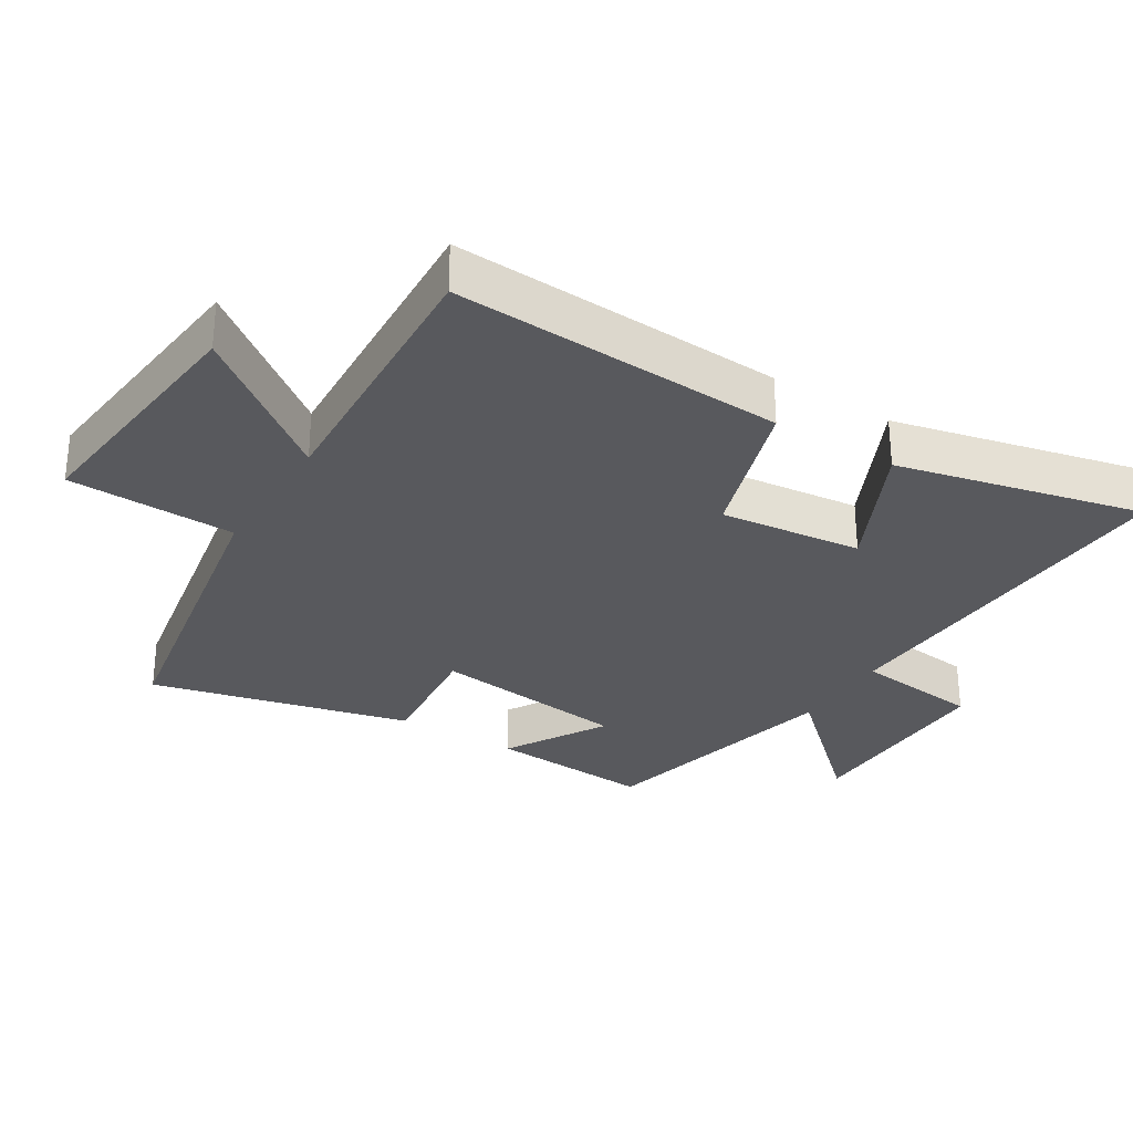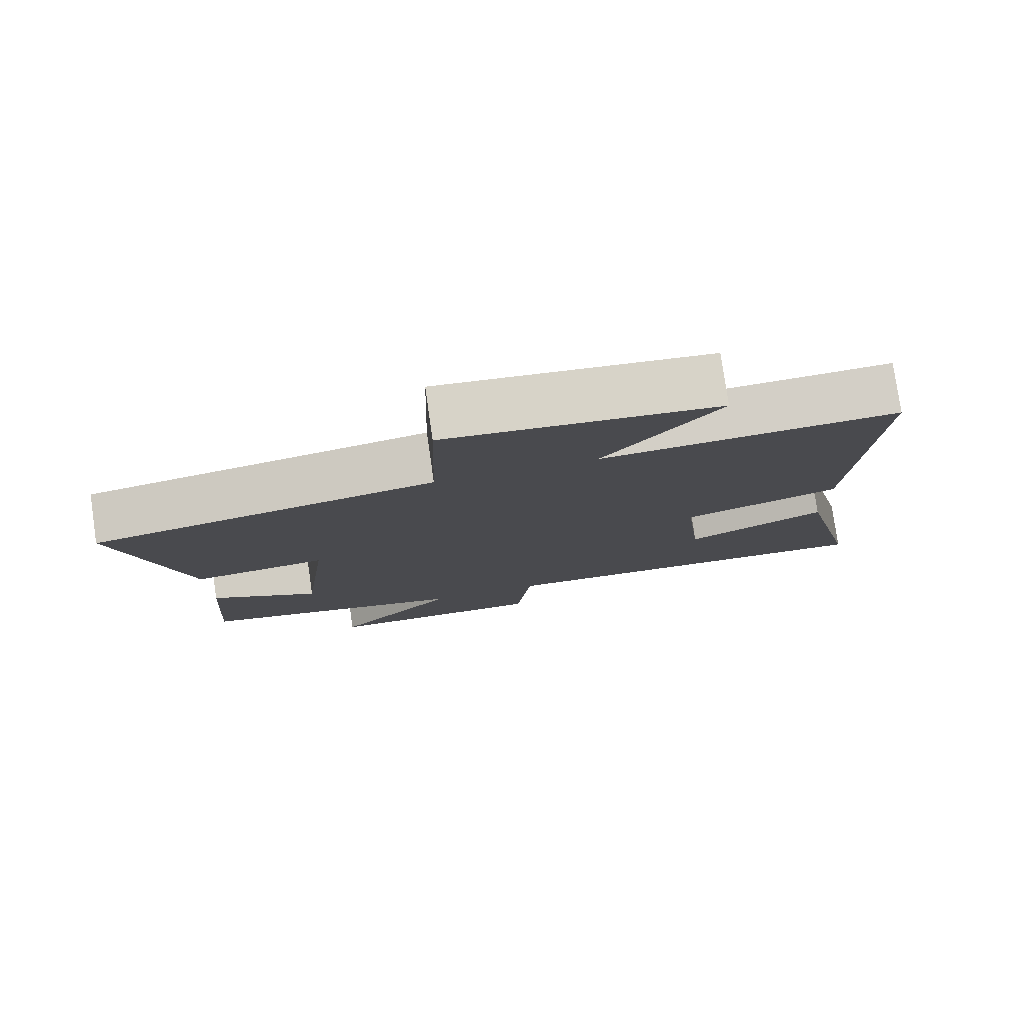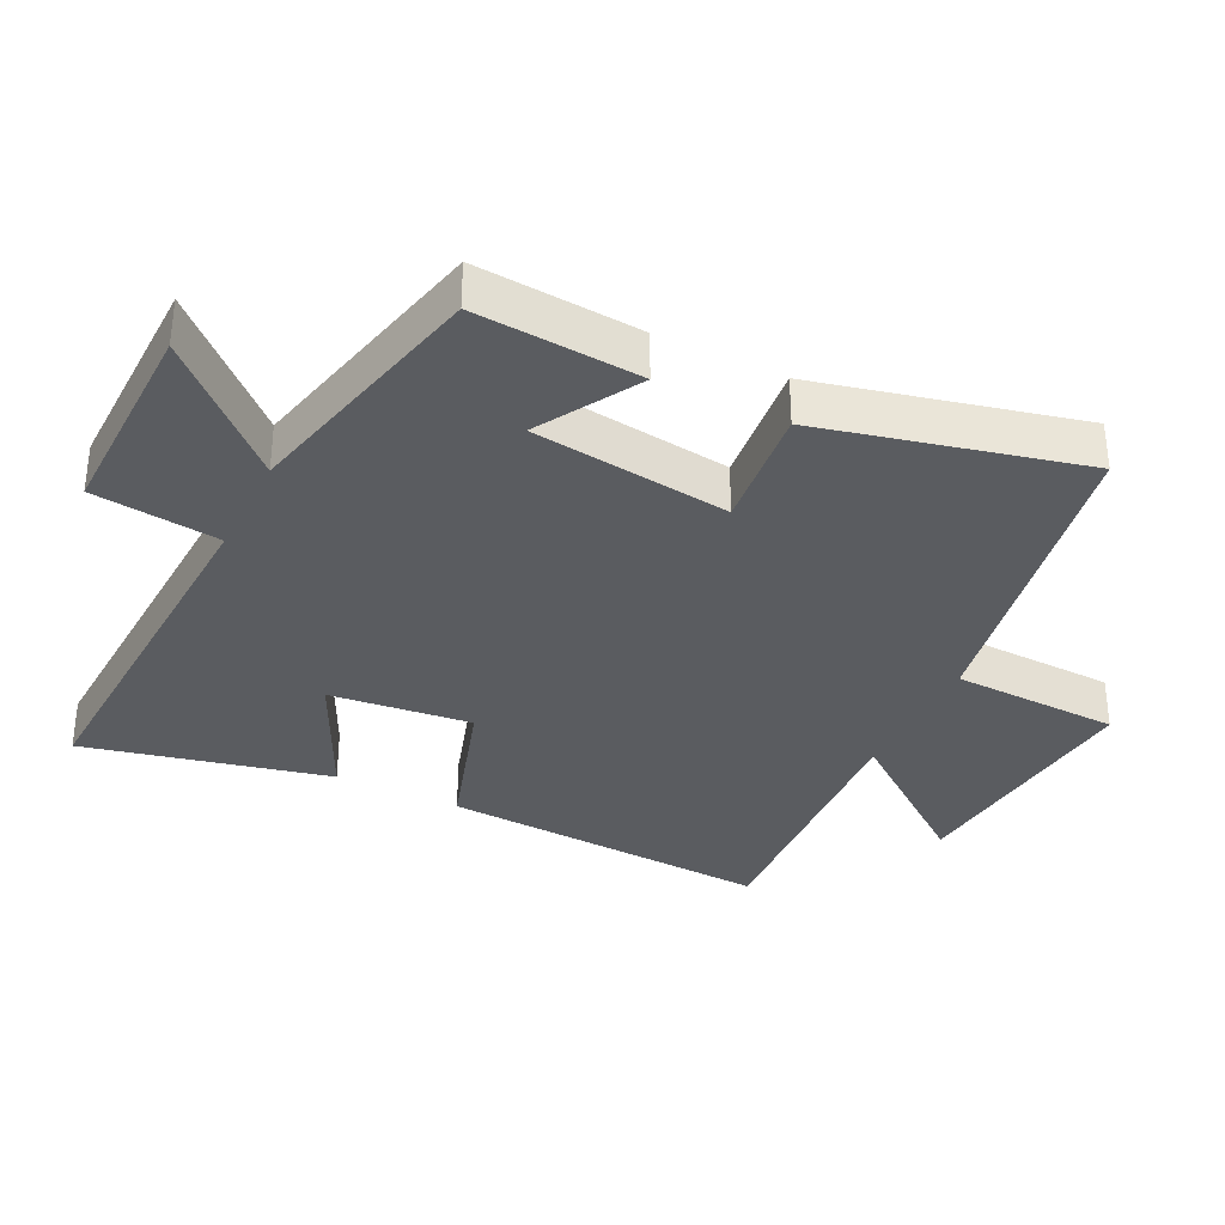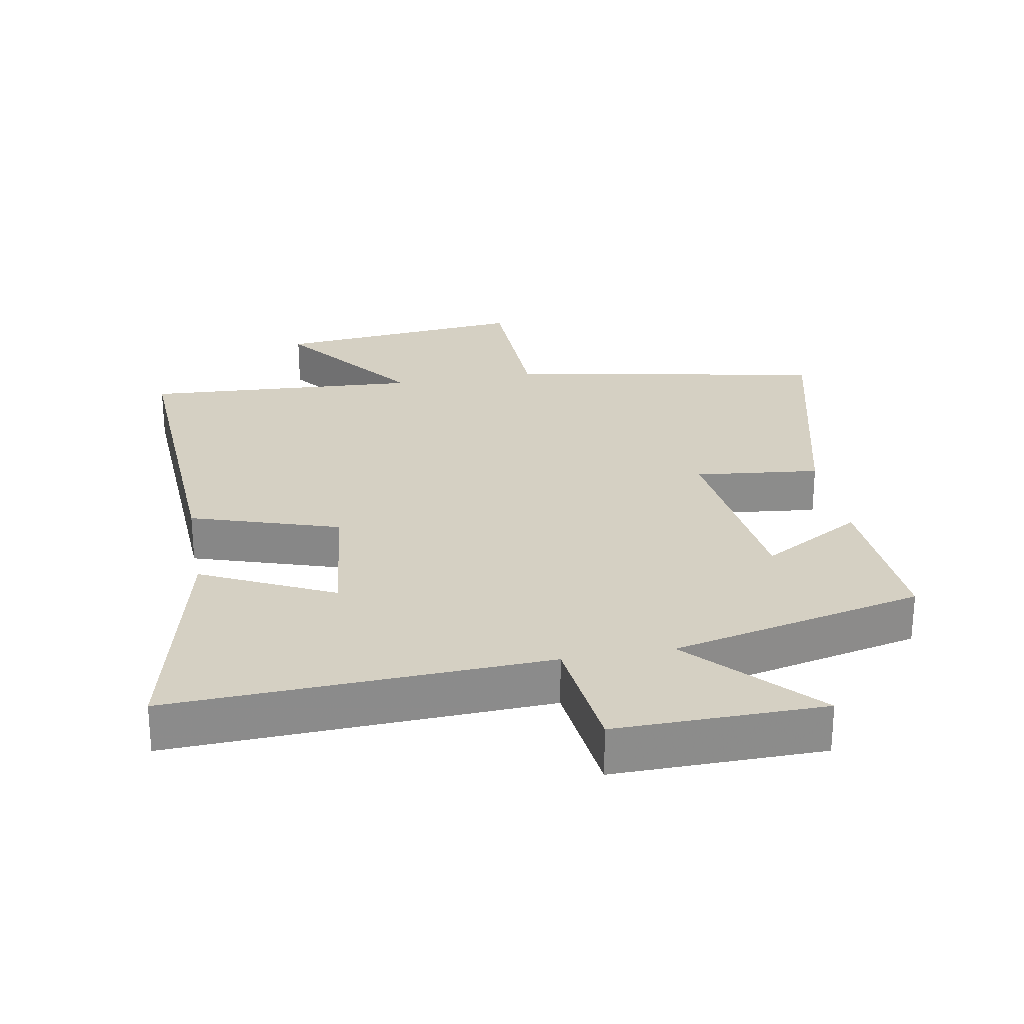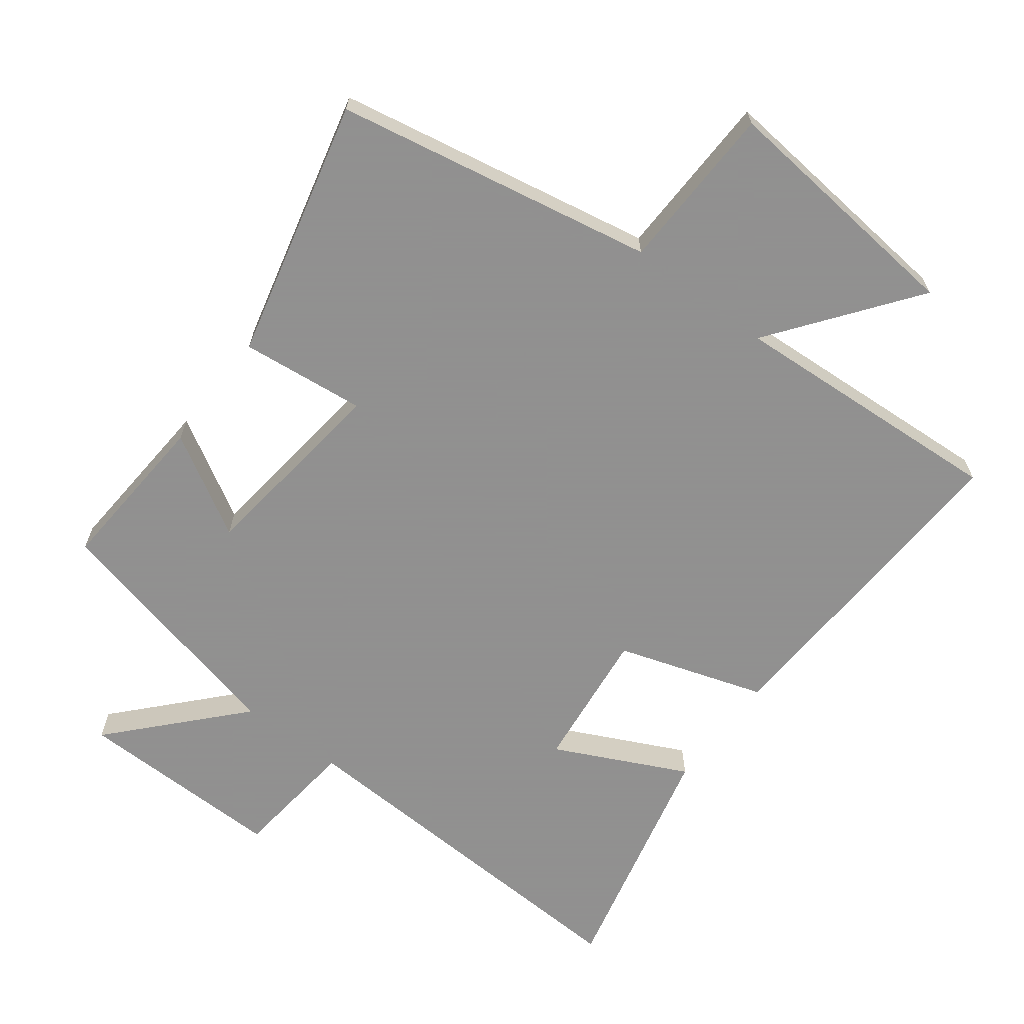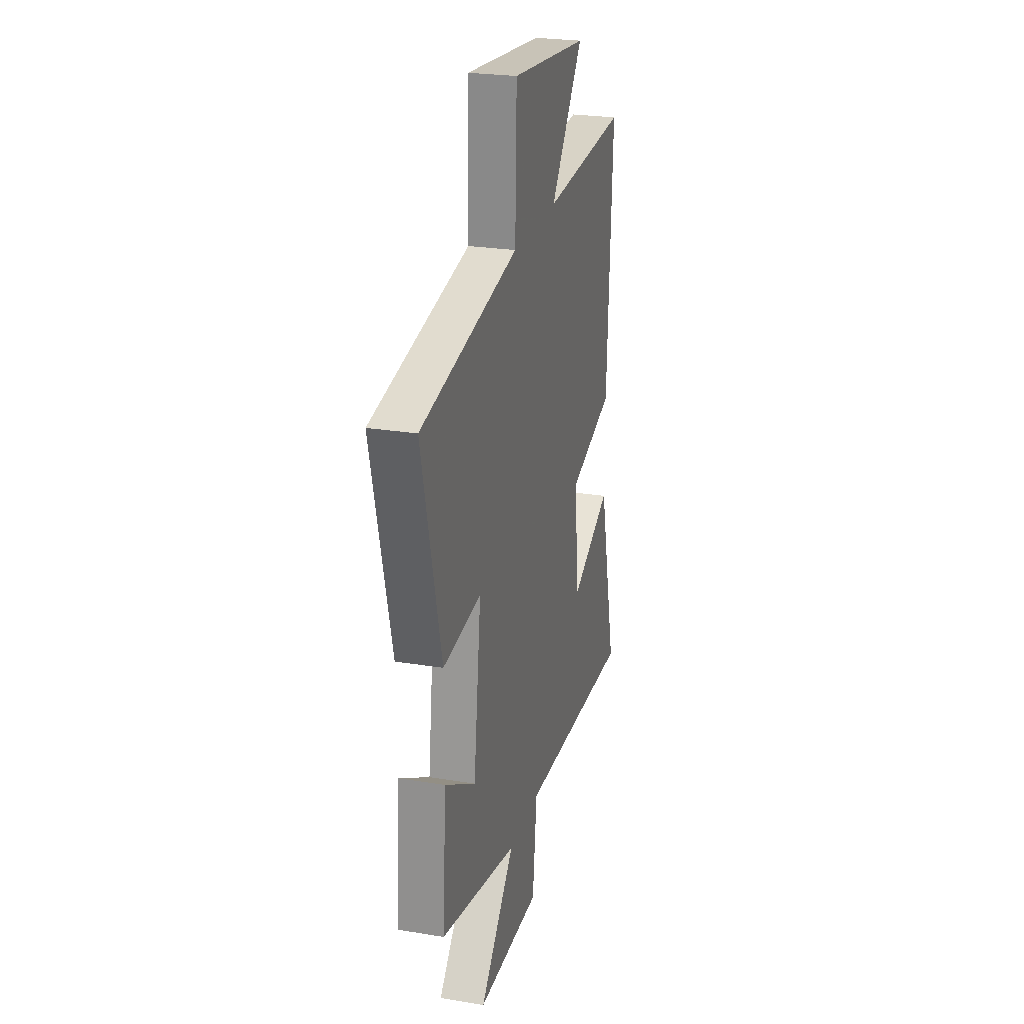
<metadata>
{"format":"obj","ext":"obj","renderer":"f3d","projection":"perspective","resolution":1024,"background":"white","views":[{"elev":-30.1,"azim":58.1,"up":"+Y"},{"elev":78.9,"azim":-8.2,"up":"+Z"},{"elev":-34.3,"azim":-116.4,"up":"+Y"},{"elev":26.3,"azim":169.8,"up":"+Y"},{"elev":-65.8,"azim":-37.1,"up":"+Y"},{"elev":25.0,"azim":-75.0,"up":"+Z"}]}
</metadata>
<code>
v -0.517 0.07 -0.413
v -0.5 0.07 -0.166
v -0.349 0.07 -0.254
v -0.313 0.07 0.042
v -0.5 0.07 0.022
v -0.595 0.07 0.411
v -0.117 0.07 0.5
v -0.11 0.07 0.751
v 0.27 0.07 0.713
v 0.109 0.07 0.5
v 0.525 0.07 0.525
v 0.5 0.07 0.028
v 0.279 0.07 -0.043
v 0.303 0.07 -0.255
v 0.5 0.07 -0.16
v 0.586 0.07 -0.525
v 0.023 0.07 -0.5
v 0.002 0.07 -0.689
v -0.31 0.07 -0.685
v -0.139 0.07 -0.5
v -0.517 0 -0.413
v -0.5 0 -0.166
v -0.349 0 -0.254
v -0.313 0 0.042
v -0.5 0 0.022
v -0.595 0 0.411
v -0.117 0 0.5
v -0.11 0 0.751
v 0.27 0 0.713
v 0.109 0 0.5
v 0.525 0 0.525
v 0.5 0 0.028
v 0.279 0 -0.043
v 0.303 0 -0.255
v 0.5 0 -0.16
v 0.586 0 -0.525
v 0.023 0 -0.5
v 0.002 0 -0.689
v -0.31 0 -0.685
v -0.139 0 -0.5
f 17 18 19 20
f 1 2 3
f 20 1 3
f 17 20 3
f 14 15 16 17
f 17 3 4
f 14 17 4
f 13 14 4
f 12 13 4
f 11 12 4
f 10 11 4
f 7 8 9 10
f 6 7 10
f 5 6 10
f 4 5 10
f 40 39 38 37
f 23 22 21
f 23 21 40
f 23 40 37
f 37 36 35 34
f 24 23 37
f 24 37 34
f 24 34 33
f 24 33 32
f 24 32 31
f 24 31 30
f 30 29 28 27
f 30 27 26
f 30 26 25
f 30 25 24
f 1 21 22 2
f 2 22 23 3
f 3 23 24 4
f 4 24 25 5
f 5 25 26 6
f 6 26 27 7
f 7 27 28 8
f 8 28 29 9
f 9 29 30 10
f 10 30 31 11
f 11 31 32 12
f 12 32 33 13
f 13 33 34 14
f 14 34 35 15
f 15 35 36 16
f 16 36 37 17
f 17 37 38 18
f 18 38 39 19
f 19 39 40 20
f 20 40 21 1

</code>
